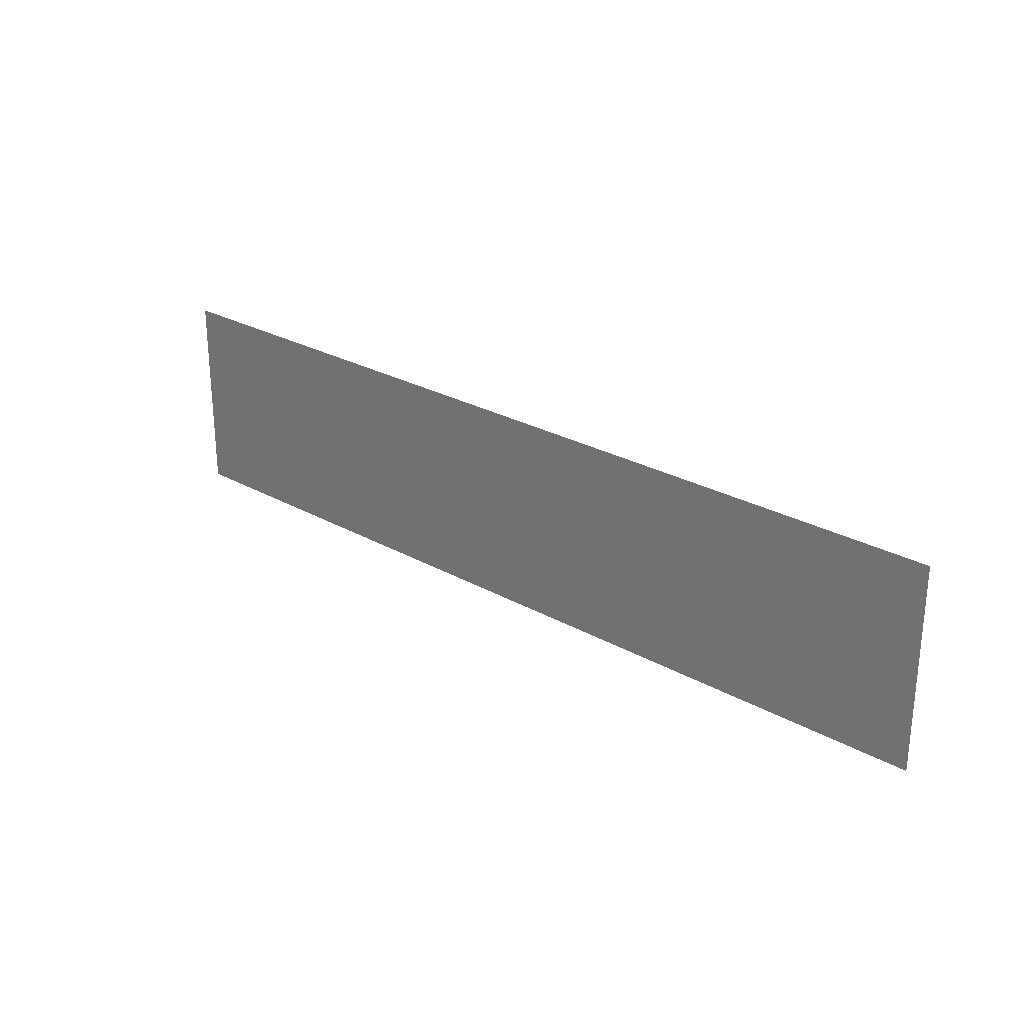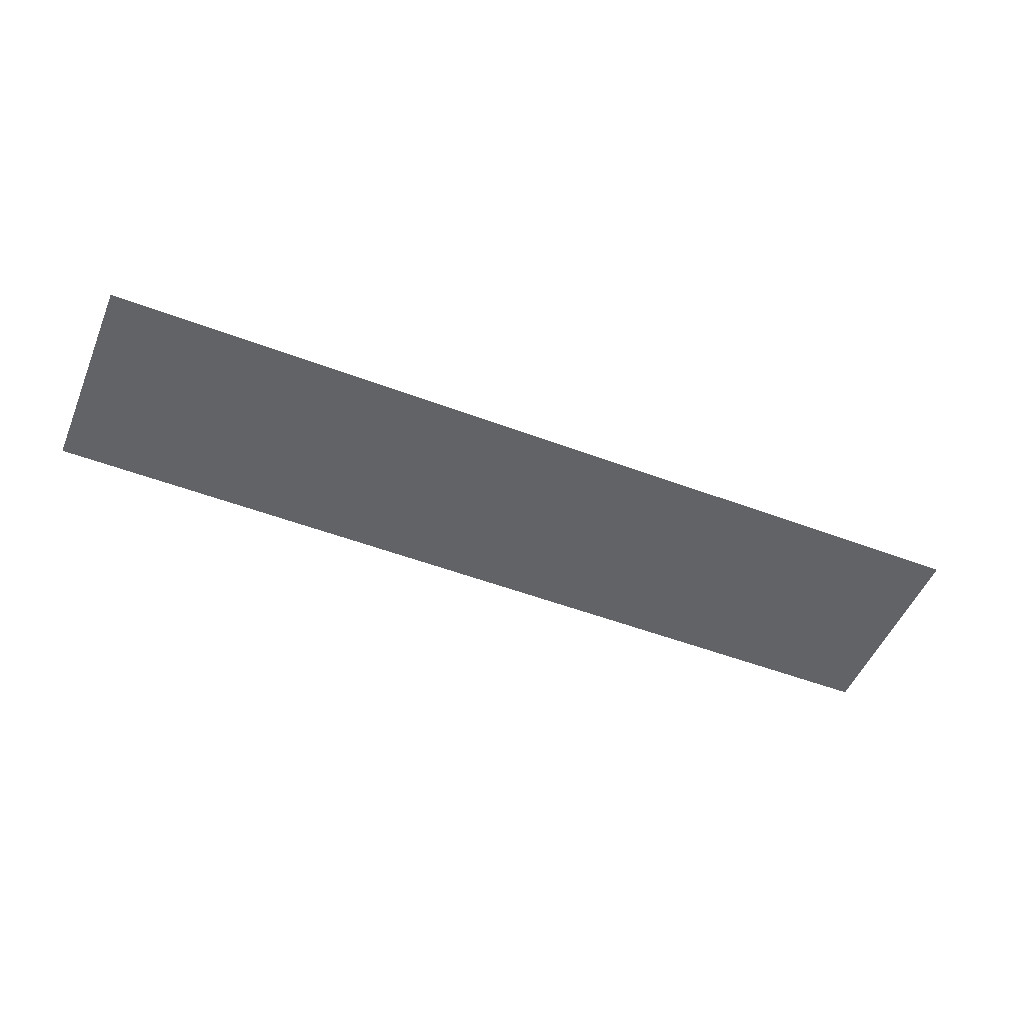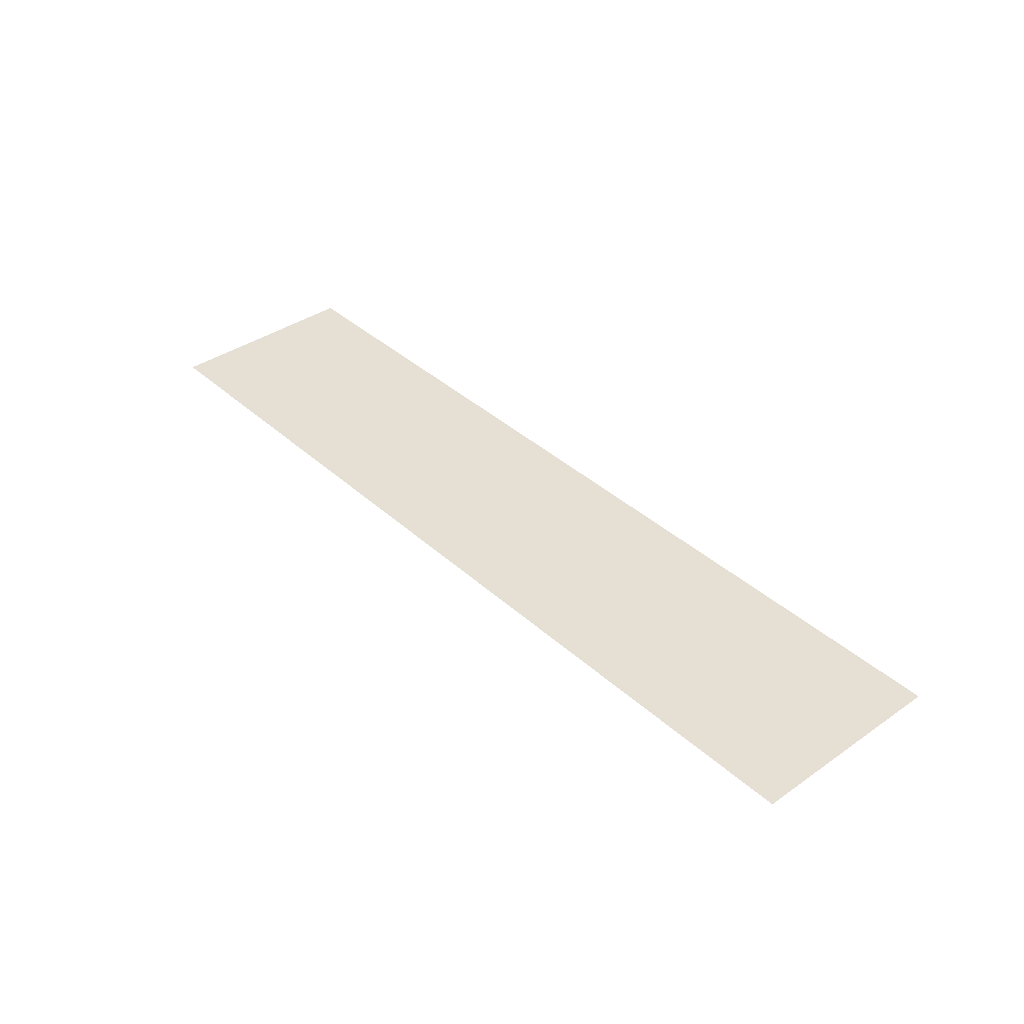
<metadata>
{"format":"obj","ext":"obj","renderer":"f3d","projection":"perspective","resolution":1024,"background":"white","views":[{"elev":26.5,"azim":-138.6,"up":"+Z"},{"elev":-51.0,"azim":-22.4,"up":"+Y"},{"elev":38.2,"azim":48.7,"up":"+Y"}]}
</metadata>
<code>
o Group6/mesh5/mesh5-geometry#mesh5-geometry
v -0.6903 -0.1041 0.578
v 0.7709 -0.1041 0.2552
v -0.6903 -0.1041 0.2552
v 0.7709 -0.1041 0.578
f 1 2 3
f 2 1 4
f 3 2 1
f 4 1 2

</code>
